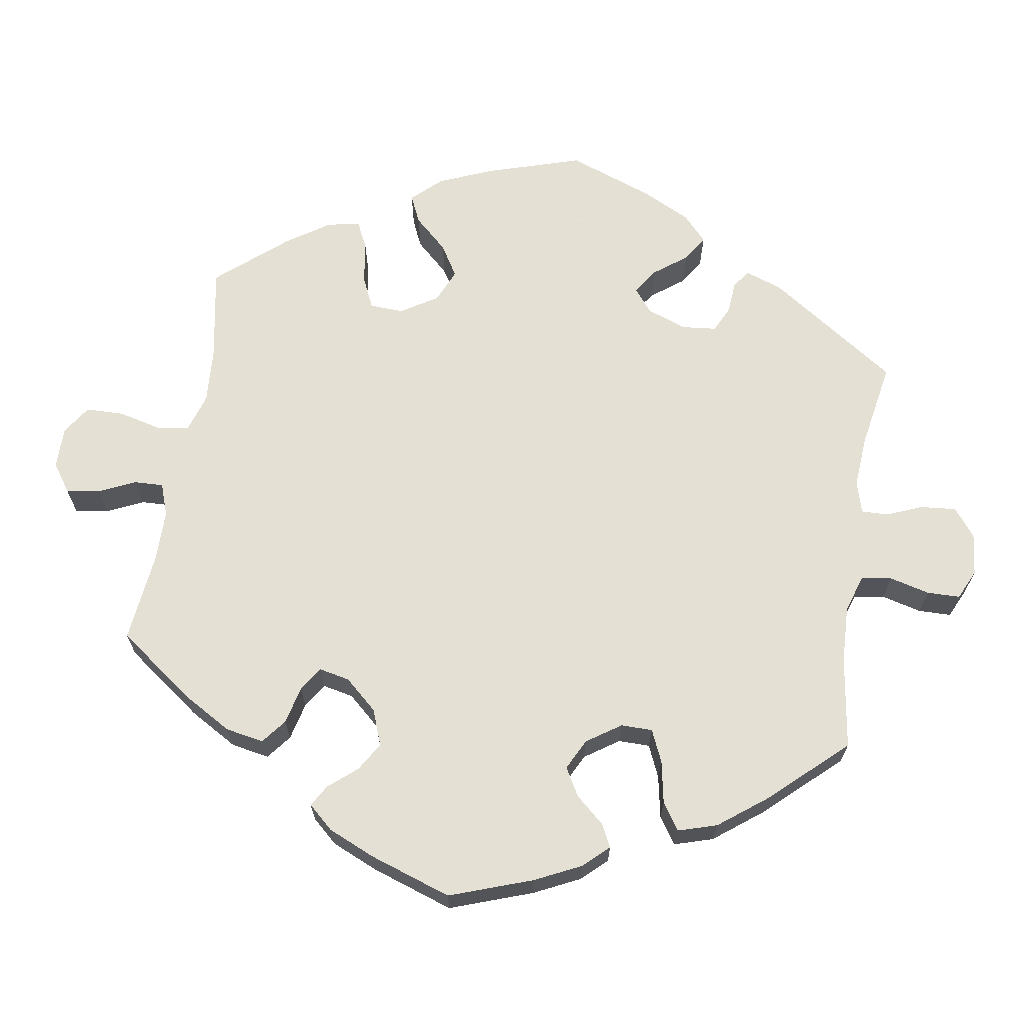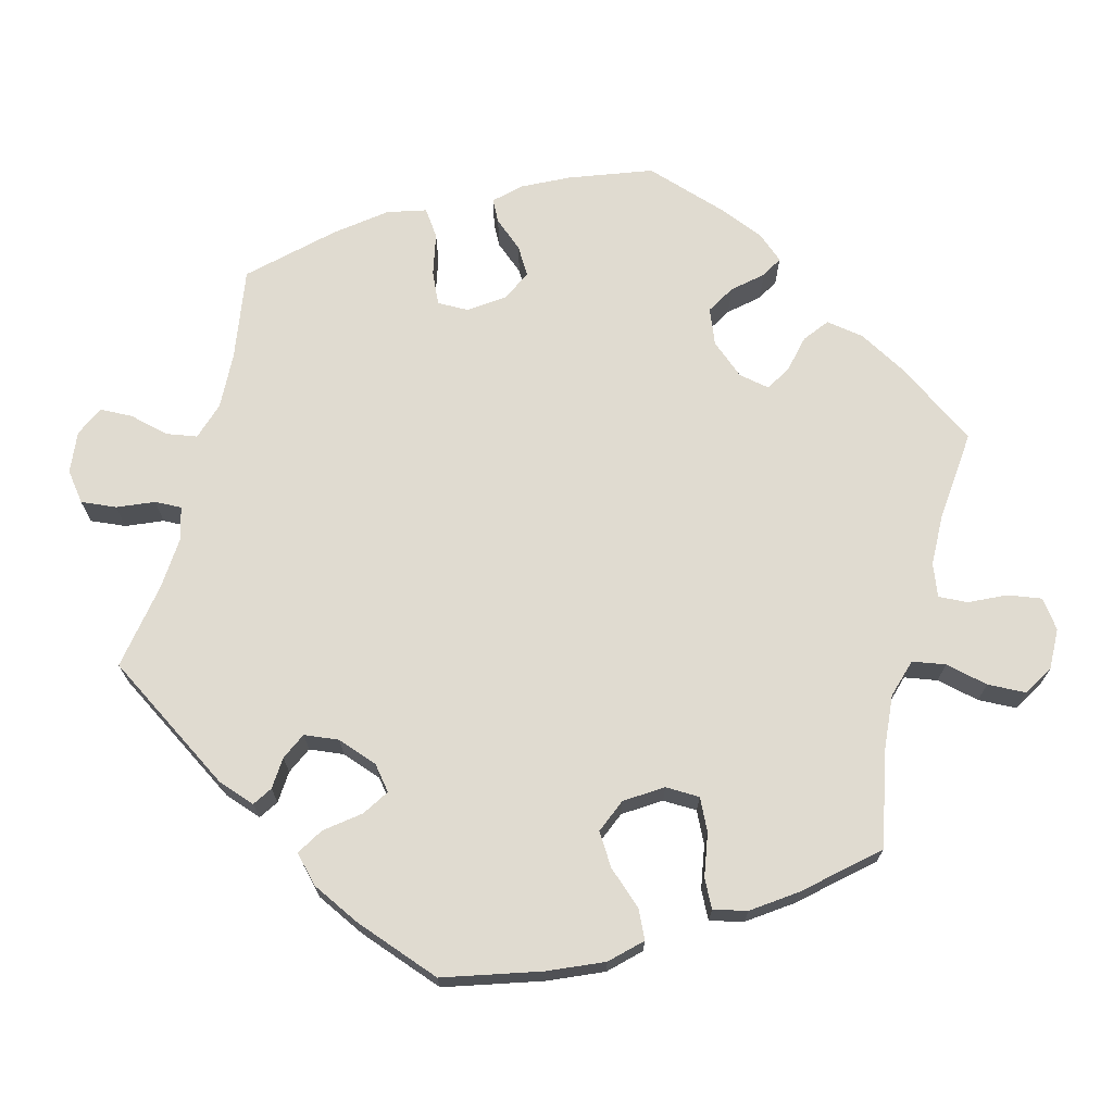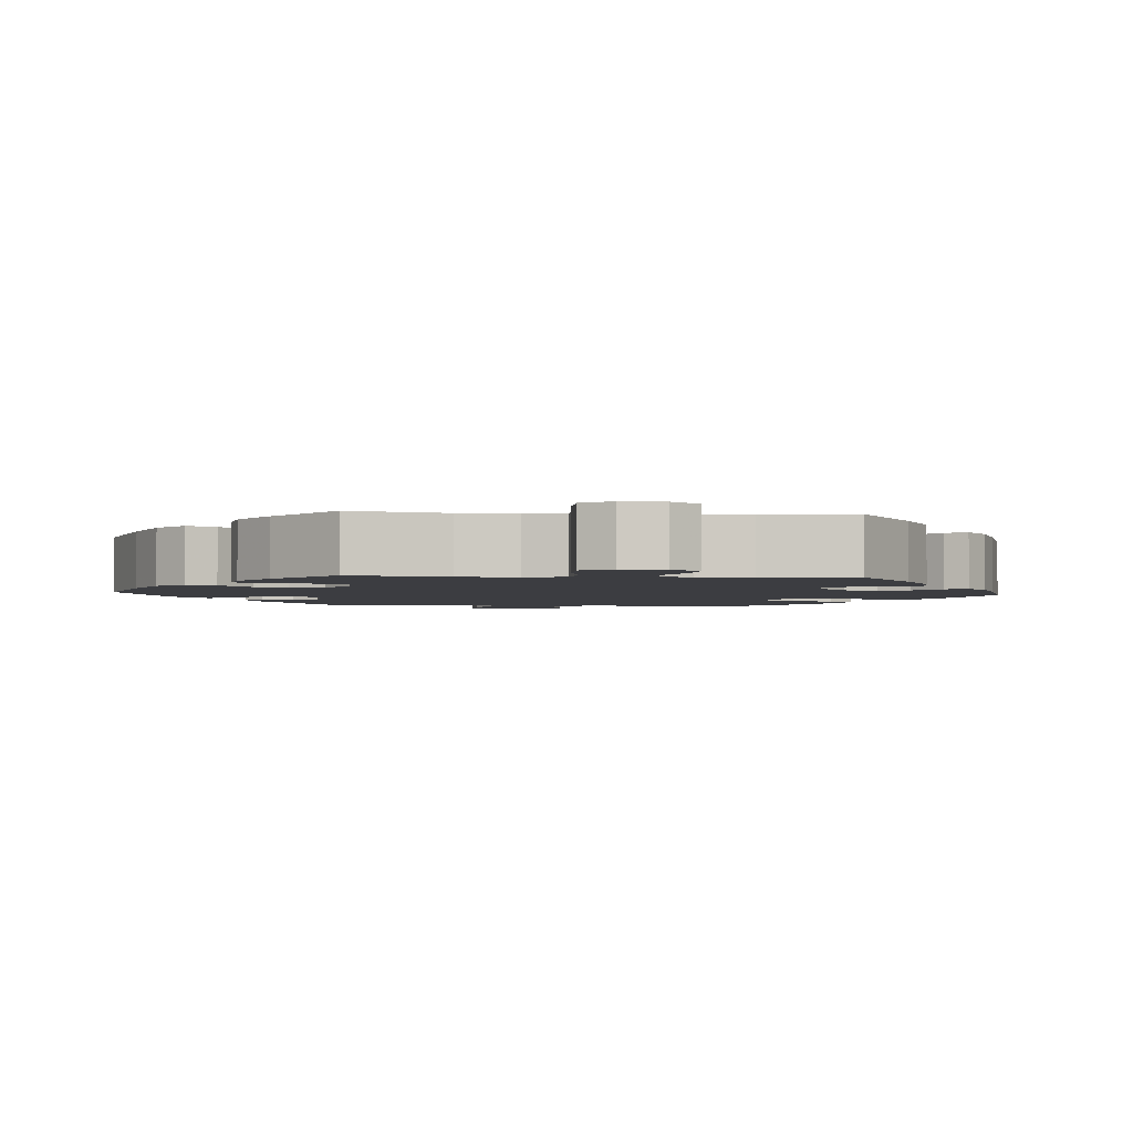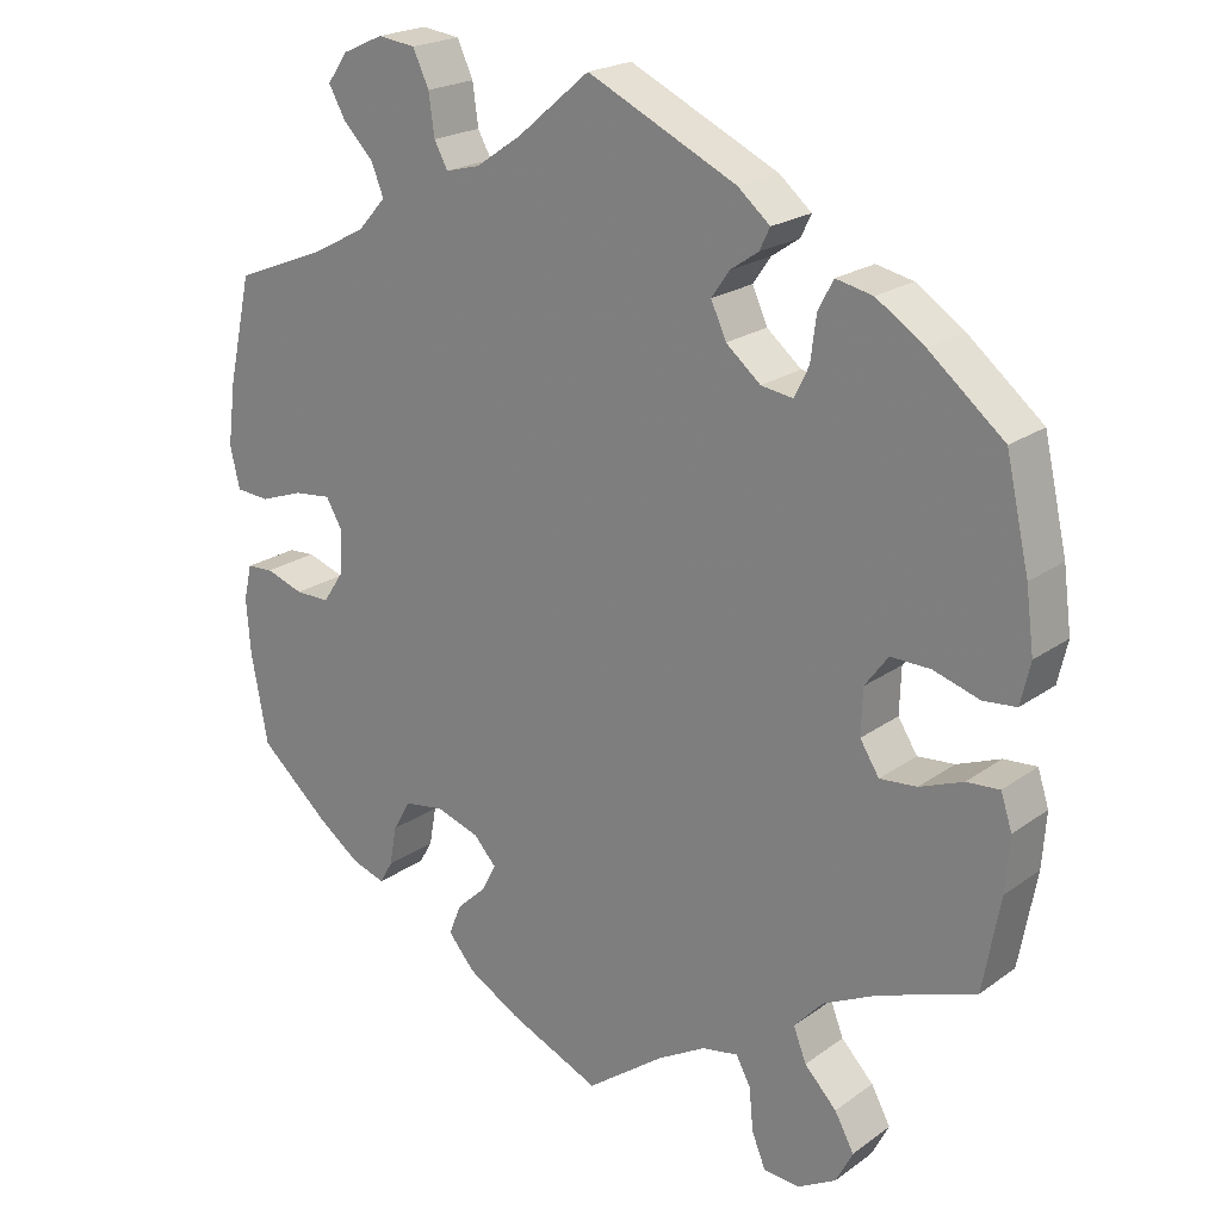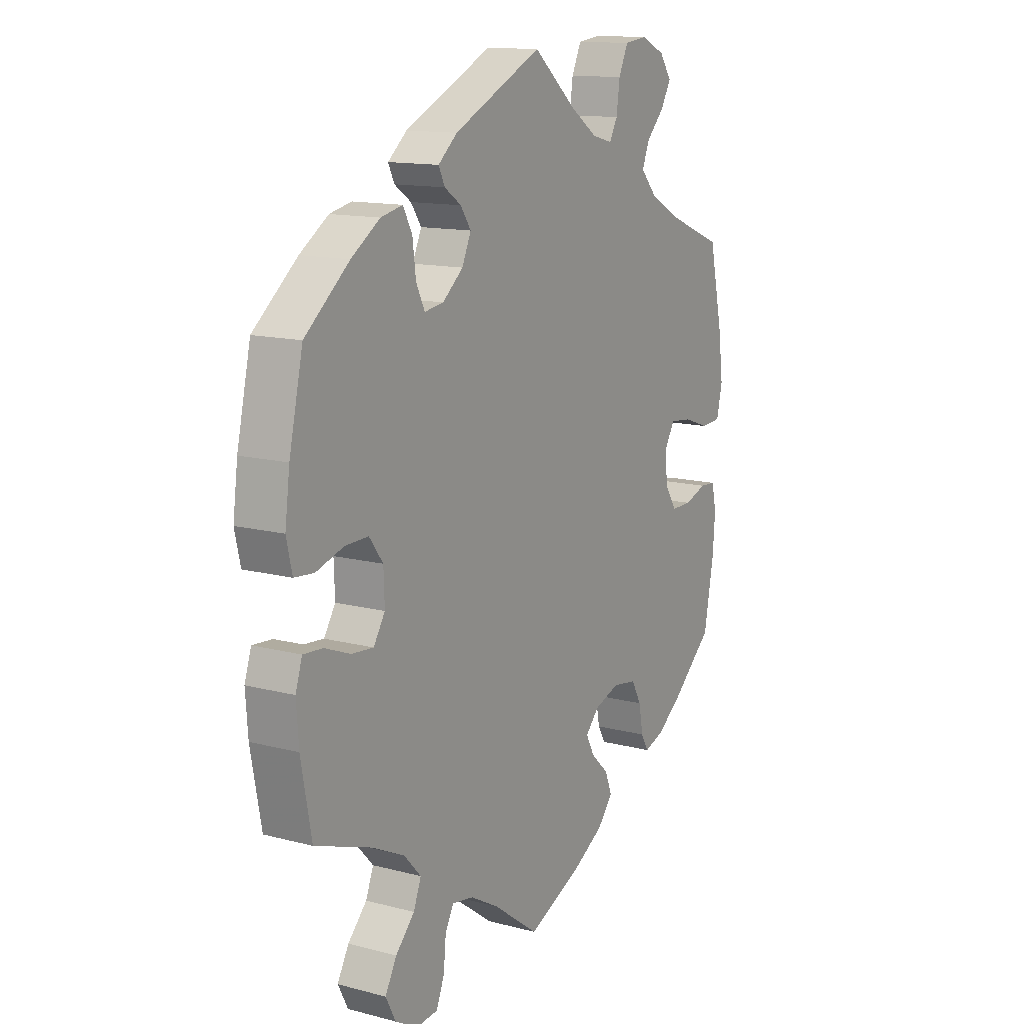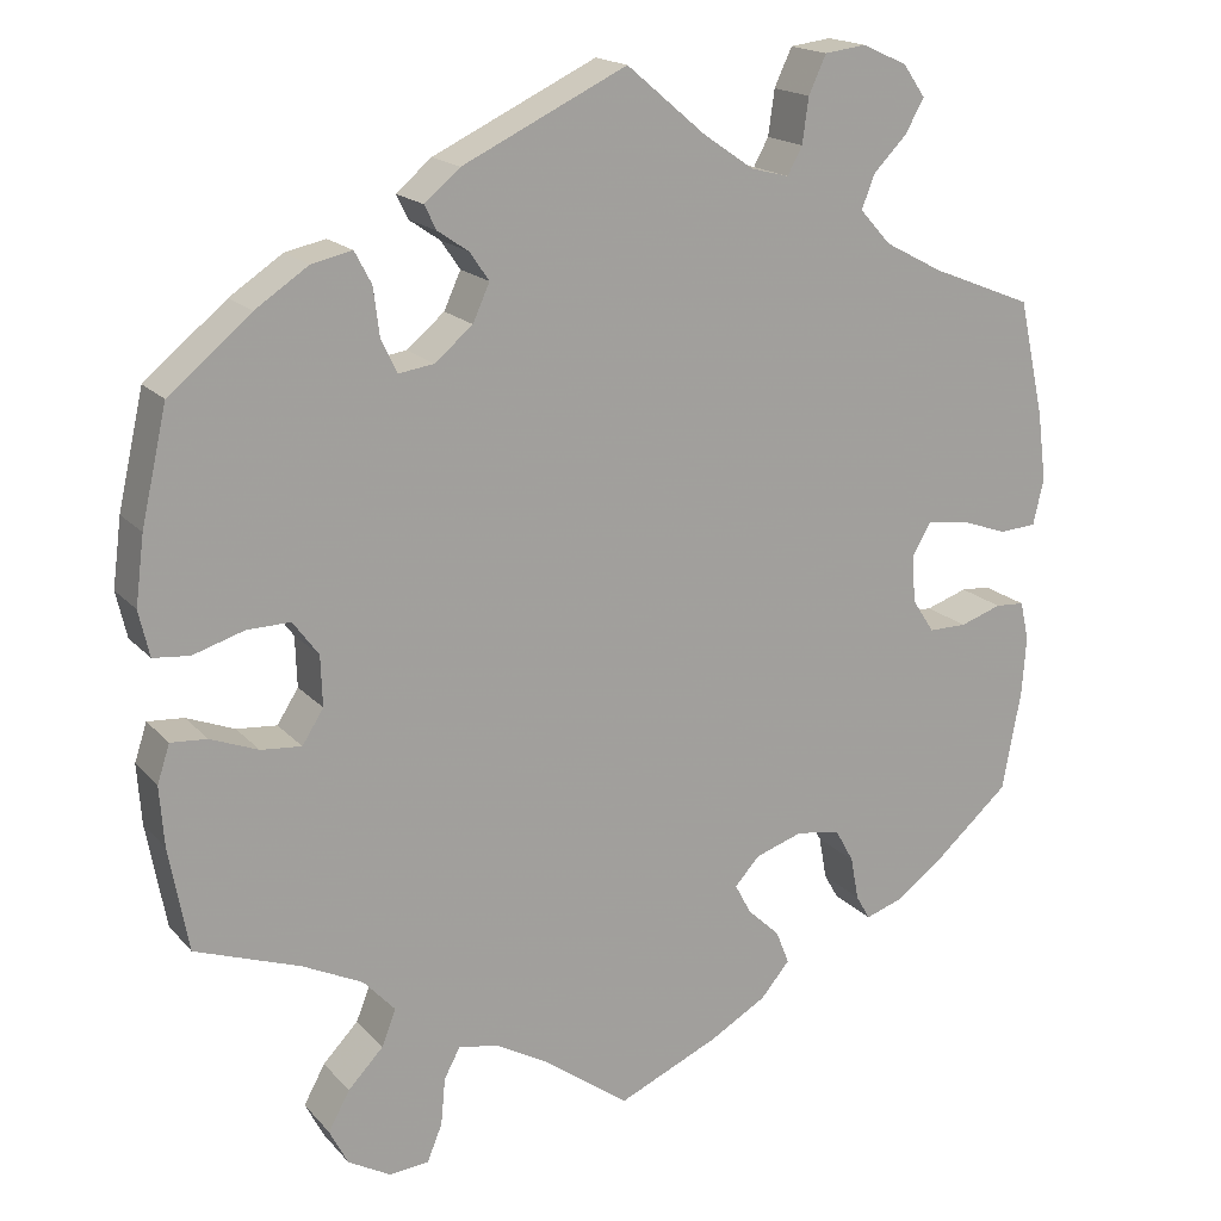
<metadata>
{"format":"obj","ext":"obj","renderer":"f3d","projection":"perspective","resolution":1024,"background":"white","views":[{"elev":66.2,"azim":-110.9,"up":"+Y"},{"elev":70.0,"azim":73.9,"up":"+Y"},{"elev":-2.8,"azim":144.7,"up":"+Y"},{"elev":21.2,"azim":38.5,"up":"+Z"},{"elev":13.4,"azim":120.7,"up":"+Z"},{"elev":17.7,"azim":152.5,"up":"+Z"}]}
</metadata>
<code>
v -0.521 0.07 -0.176
v -0.526 0.07 -0.109
v -0.516 0.07 -0.065
v -0.483 0.07 -0.063
v -0.436 0.07 -0.079
v -0.393 0.07 -0.079
v -0.368 0.07 -0.041
v -0.364 0.07 0.013
v -0.385 0.07 0.049
v -0.431 0.07 0.044
v -0.485 0.07 0.025
v -0.527 0.07 0.028
v -0.539 0.07 0.08
v -0.529 0.07 0.158
v -0.5 0.07 0.289
v -0.385 0.07 0.335
v -0.319 0.07 0.37
v -0.284 0.07 0.409
v -0.299 0.07 0.447
v -0.337 0.07 0.486
v -0.358 0.07 0.524
v -0.333 0.07 0.56
v -0.282 0.07 0.583
v -0.235 0.07 0.577
v -0.215 0.07 0.534
v -0.208 0.07 0.483
v -0.191 0.07 0.452
v -0.148 0.07 0.463
v -0.091 0.07 0.502
v -0.001 0.07 0.578
v 0.185 0.07 0.489
v 0.225 0.07 0.455
v 0.212 0.07 0.428
v 0.177 0.07 0.404
v 0.155 0.07 0.372
v 0.174 0.07 0.33
v 0.217 0.07 0.294
v 0.257 0.07 0.288
v 0.275 0.07 0.325
v 0.282 0.07 0.38
v 0.301 0.07 0.416
v 0.347 0.07 0.406
v 0.407 0.07 0.366
v 0.5 0.07 0.289
v 0.529 0.07 0.16
v 0.539 0.07 0.083
v 0.527 0.07 0.031
v 0.486 0.07 0.027
v 0.428 0.07 0.045
v 0.379 0.07 0.046
v 0.35 0.07 0.007
v 0.348 0.07 -0.05
v 0.372 0.07 -0.088
v 0.418 0.07 -0.084
v 0.472 0.07 -0.063
v 0.513 0.07 -0.06
v 0.527 0.07 -0.103
v 0.522 0.07 -0.171
v 0.5 0.07 -0.289
v 0.381 0.07 -0.331
v 0.313 0.07 -0.364
v 0.277 0.07 -0.403
v 0.293 0.07 -0.444
v 0.333 0.07 -0.486
v 0.357 0.07 -0.53
v 0.336 0.07 -0.571
v 0.288 0.07 -0.598
v 0.243 0.07 -0.594
v 0.226 0.07 -0.552
v 0.221 0.07 -0.499
v 0.203 0.07 -0.465
v 0.158 0.07 -0.473
v 0.098 0.07 -0.507
v 0.001 0.07 -0.578
v -0.114 0.07 -0.527
v -0.178 0.07 -0.49
v -0.211 0.07 -0.451
v -0.196 0.07 -0.413
v -0.159 0.07 -0.378
v -0.141 0.07 -0.344
v -0.169 0.07 -0.313
v -0.223 0.07 -0.295
v -0.273 0.07 -0.303
v -0.294 0.07 -0.341
v -0.303 0.07 -0.39
v -0.319 0.07 -0.418
v -0.361 0.07 -0.404
v -0.415 0.07 -0.364
v -0.5 0.07 -0.289
v -0.521 0 -0.176
v -0.526 0 -0.109
v -0.516 0 -0.065
v -0.483 0 -0.063
v -0.436 0 -0.079
v -0.393 0 -0.079
v -0.368 0 -0.041
v -0.364 0 0.013
v -0.385 0 0.049
v -0.431 0 0.044
v -0.485 0 0.025
v -0.527 0 0.028
v -0.539 0 0.08
v -0.529 0 0.158
v -0.5 0 0.289
v -0.385 0 0.335
v -0.319 0 0.37
v -0.284 0 0.409
v -0.299 0 0.447
v -0.337 0 0.486
v -0.358 0 0.524
v -0.333 0 0.56
v -0.282 0 0.583
v -0.235 0 0.577
v -0.215 0 0.534
v -0.208 0 0.483
v -0.191 0 0.452
v -0.148 0 0.463
v -0.091 0 0.502
v -0.001 0 0.578
v 0.185 0 0.489
v 0.225 0 0.455
v 0.212 0 0.428
v 0.177 0 0.404
v 0.155 0 0.372
v 0.174 0 0.33
v 0.217 0 0.294
v 0.257 0 0.288
v 0.275 0 0.325
v 0.282 0 0.38
v 0.301 0 0.416
v 0.347 0 0.406
v 0.407 0 0.366
v 0.5 0 0.289
v 0.529 0 0.16
v 0.539 0 0.083
v 0.527 0 0.031
v 0.486 0 0.027
v 0.428 0 0.045
v 0.379 0 0.046
v 0.35 0 0.007
v 0.348 0 -0.05
v 0.372 0 -0.088
v 0.418 0 -0.084
v 0.472 0 -0.063
v 0.513 0 -0.06
v 0.527 0 -0.103
v 0.522 0 -0.171
v 0.5 0 -0.289
v 0.381 0 -0.331
v 0.313 0 -0.364
v 0.277 0 -0.403
v 0.293 0 -0.444
v 0.333 0 -0.486
v 0.357 0 -0.53
v 0.336 0 -0.571
v 0.288 0 -0.598
v 0.243 0 -0.594
v 0.226 0 -0.552
v 0.221 0 -0.499
v 0.203 0 -0.465
v 0.158 0 -0.473
v 0.098 0 -0.507
v 0.001 0 -0.578
v -0.114 0 -0.527
v -0.178 0 -0.49
v -0.211 0 -0.451
v -0.196 0 -0.413
v -0.159 0 -0.378
v -0.141 0 -0.344
v -0.169 0 -0.313
v -0.223 0 -0.295
v -0.273 0 -0.303
v -0.294 0 -0.341
v -0.303 0 -0.39
v -0.319 0 -0.418
v -0.361 0 -0.404
v -0.415 0 -0.364
v -0.5 0 -0.289
f 84 85 86 87
f 83 84 87 88
f 76 77 78 79
f 76 79 80
f 73 74 75 76
f 72 73 76 80
f 71 72 80 81
f 67 68 69 70
f 67 70 71
f 66 67 71
f 63 64 65 66
f 62 63 66 71
f 61 62 71 81
f 57 58 59 60
f 54 55 56 57
f 53 54 57 60
f 52 53 60 61
f 46 47 48 49
f 46 49 50
f 45 46 50
f 44 45 50
f 43 44 50 51
f 39 40 41 42
f 38 39 42 43
f 31 32 33 34
f 29 30 31 34
f 28 29 34 35
f 27 28 35 36
f 23 24 25 26
f 23 26 27
f 22 23 27
f 19 20 21 22
f 18 19 22 27
f 17 18 27 36
f 13 14 15 16
f 10 11 12 13
f 9 10 13 16
f 8 9 16 17
f 2 3 4 5
f 2 5 6
f 1 2 6
f 83 88 89 1
f 52 61 81 82
f 51 52 82 83
f 38 43 51 83
f 37 38 83 1
f 7 8 17 36
f 6 7 36 37
f 1 6 37
f 176 175 174 173
f 177 176 173 172
f 168 167 166 165
f 169 168 165
f 165 164 163 162
f 169 165 162 161
f 170 169 161 160
f 159 158 157 156
f 160 159 156
f 160 156 155
f 155 154 153 152
f 160 155 152 151
f 170 160 151 150
f 149 148 147 146
f 146 145 144 143
f 149 146 143 142
f 150 149 142 141
f 138 137 136 135
f 139 138 135
f 139 135 134
f 139 134 133
f 140 139 133 132
f 131 130 129 128
f 132 131 128 127
f 123 122 121 120
f 123 120 119 118
f 124 123 118 117
f 125 124 117 116
f 115 114 113 112
f 116 115 112
f 116 112 111
f 111 110 109 108
f 116 111 108 107
f 125 116 107 106
f 105 104 103 102
f 102 101 100 99
f 105 102 99 98
f 106 105 98 97
f 94 93 92 91
f 95 94 91
f 95 91 90
f 90 178 177 172
f 171 170 150 141
f 172 171 141 140
f 172 140 132 127
f 90 172 127 126
f 125 106 97 96
f 126 125 96 95
f 126 95 90
f 1 90 91 2
f 2 91 92 3
f 3 92 93 4
f 4 93 94 5
f 5 94 95 6
f 6 95 96 7
f 7 96 97 8
f 8 97 98 9
f 9 98 99 10
f 10 99 100 11
f 11 100 101 12
f 12 101 102 13
f 13 102 103 14
f 14 103 104 15
f 15 104 105 16
f 16 105 106 17
f 17 106 107 18
f 18 107 108 19
f 19 108 109 20
f 20 109 110 21
f 21 110 111 22
f 22 111 112 23
f 23 112 113 24
f 24 113 114 25
f 25 114 115 26
f 26 115 116 27
f 27 116 117 28
f 28 117 118 29
f 29 118 119 30
f 30 119 120 31
f 31 120 121 32
f 32 121 122 33
f 33 122 123 34
f 34 123 124 35
f 35 124 125 36
f 36 125 126 37
f 37 126 127 38
f 38 127 128 39
f 39 128 129 40
f 40 129 130 41
f 41 130 131 42
f 42 131 132 43
f 43 132 133 44
f 44 133 134 45
f 45 134 135 46
f 46 135 136 47
f 47 136 137 48
f 48 137 138 49
f 49 138 139 50
f 50 139 140 51
f 51 140 141 52
f 52 141 142 53
f 53 142 143 54
f 54 143 144 55
f 55 144 145 56
f 56 145 146 57
f 57 146 147 58
f 58 147 148 59
f 59 148 149 60
f 60 149 150 61
f 61 150 151 62
f 62 151 152 63
f 63 152 153 64
f 64 153 154 65
f 65 154 155 66
f 66 155 156 67
f 67 156 157 68
f 68 157 158 69
f 69 158 159 70
f 70 159 160 71
f 71 160 161 72
f 72 161 162 73
f 73 162 163 74
f 74 163 164 75
f 75 164 165 76
f 76 165 166 77
f 77 166 167 78
f 78 167 168 79
f 79 168 169 80
f 80 169 170 81
f 81 170 171 82
f 82 171 172 83
f 83 172 173 84
f 84 173 174 85
f 85 174 175 86
f 86 175 176 87
f 87 176 177 88
f 88 177 178 89
f 89 178 90 1

</code>
